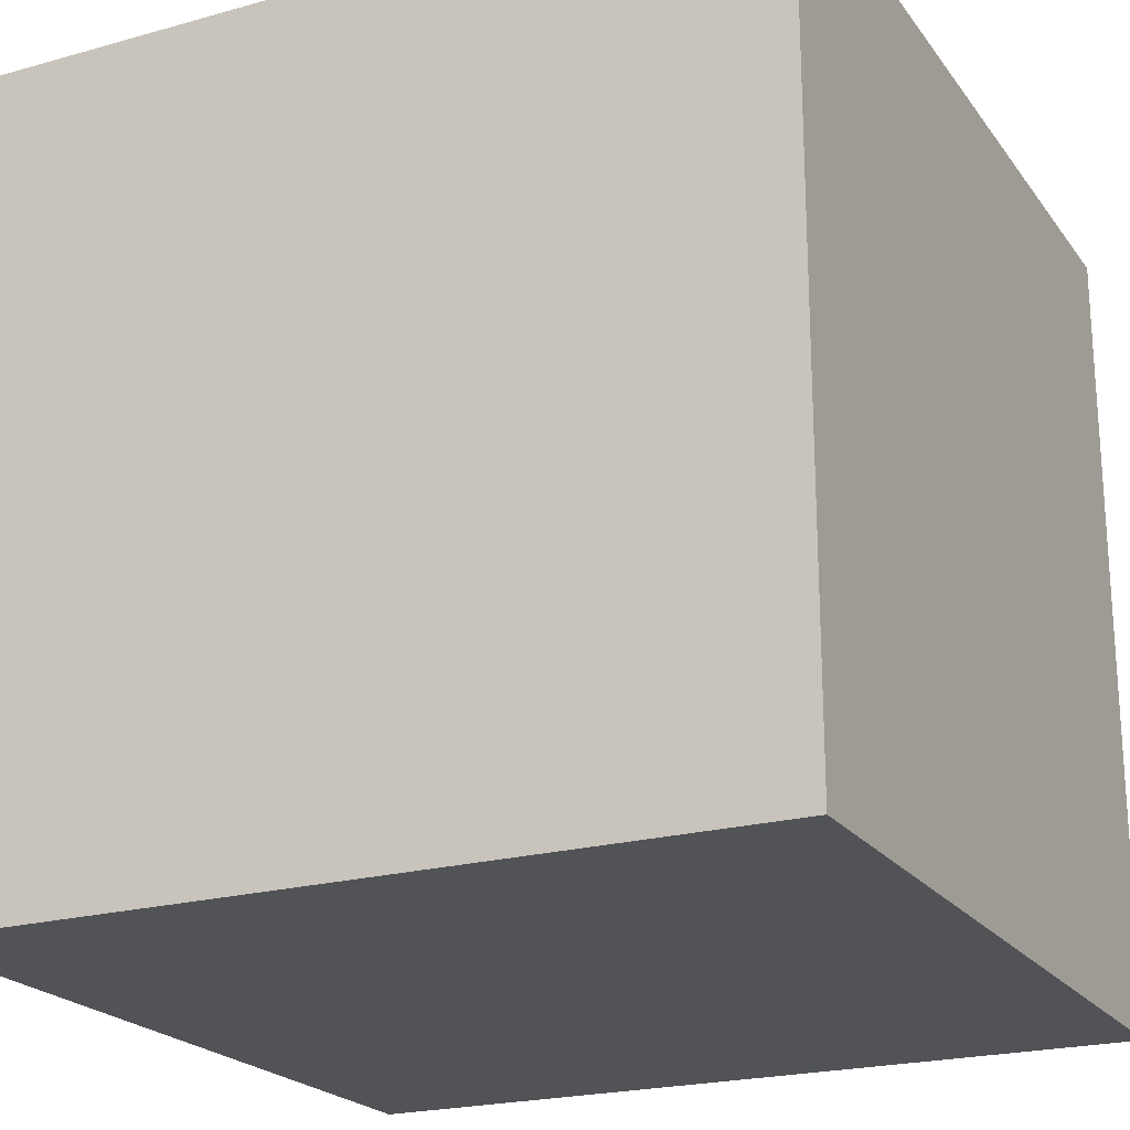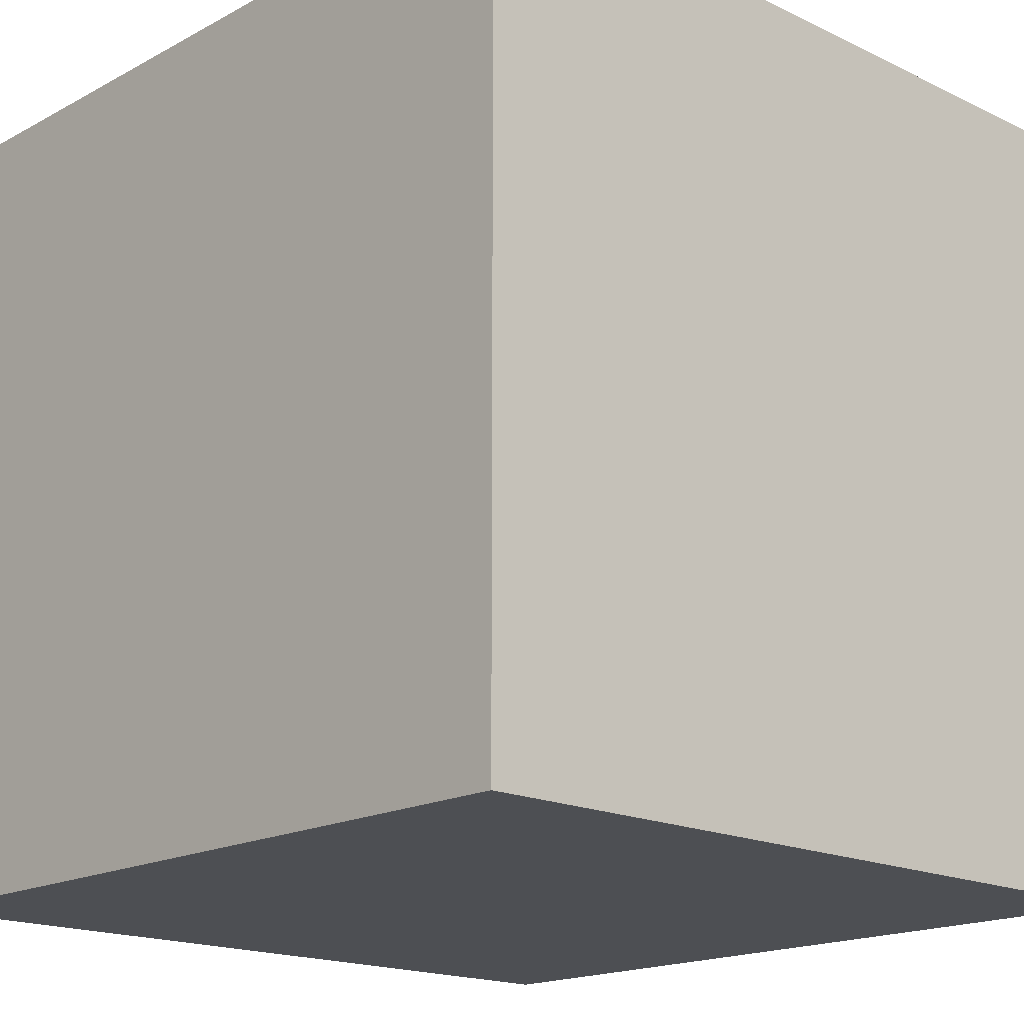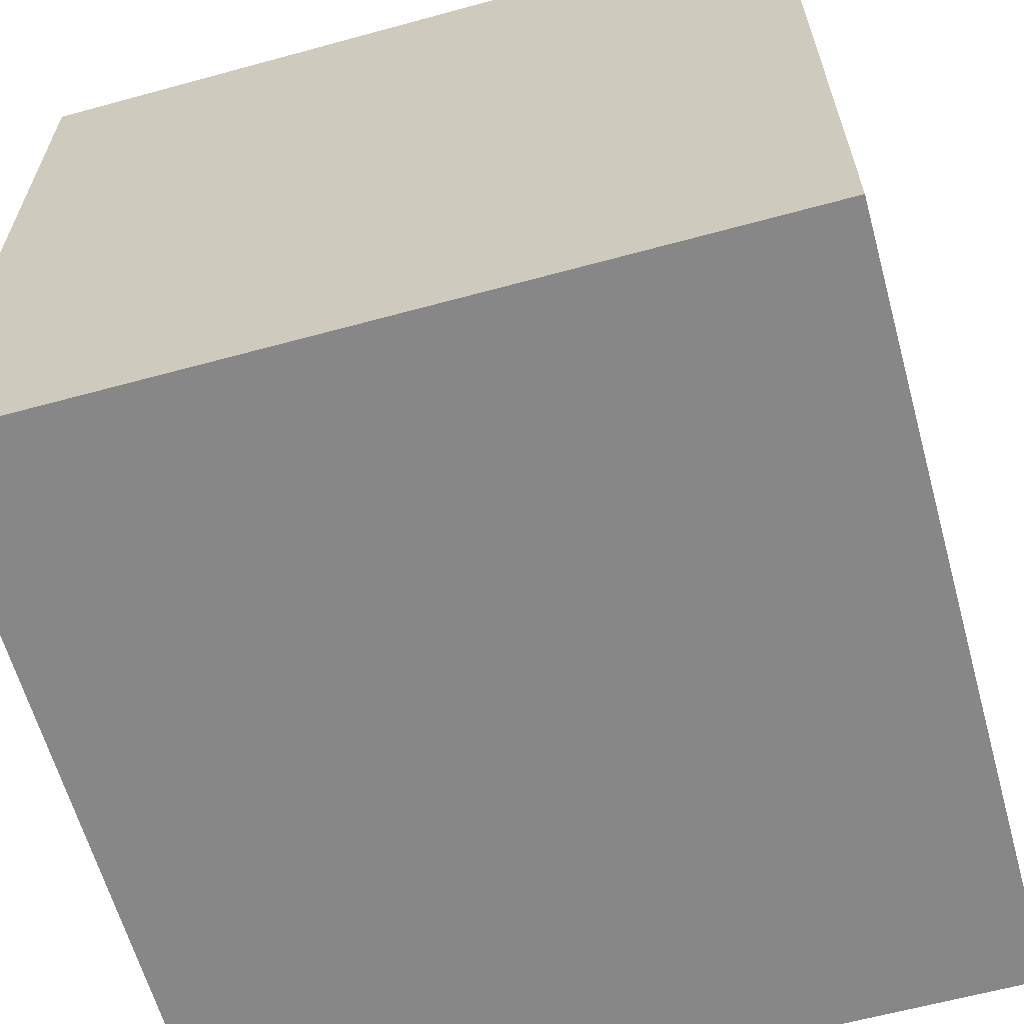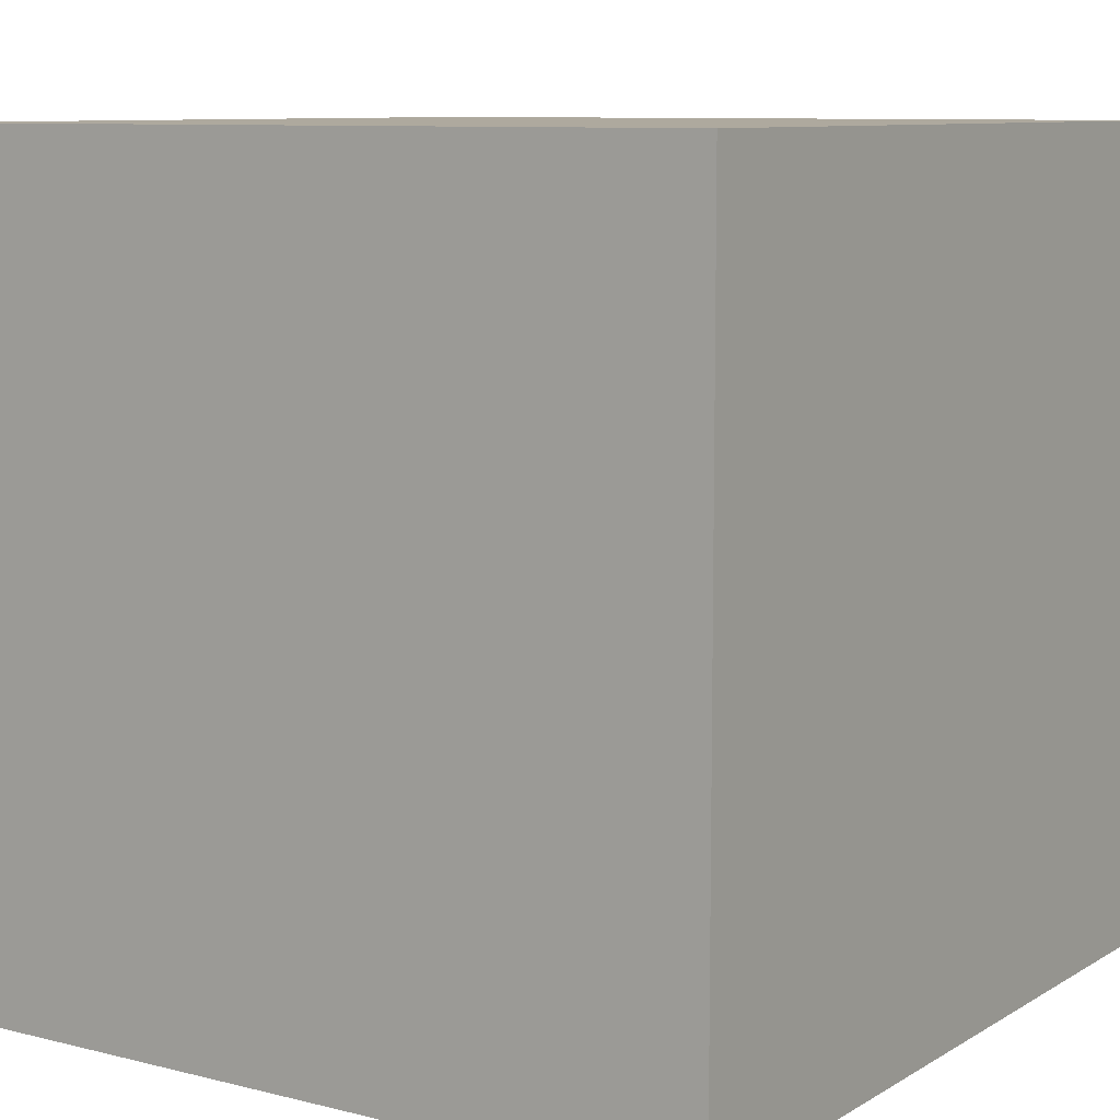
<metadata>
{"format":"obj","ext":"obj","renderer":"f3d","projection":"perspective","resolution":1024,"background":"white","views":[{"elev":-21.7,"azim":26.2,"up":"+Z"},{"elev":-17.5,"azim":136.6,"up":"+Y"},{"elev":-62.4,"azim":-74.5,"up":"+Y"},{"elev":9.1,"azim":-56.4,"up":"+Y"}]}
</metadata>
<code>
o
v 10.8 0 -2.9
v 10.8 0 -3.9
v 10.8 0.1 -3.1
v 10.8 0.1 -3.4
v 10.8 0.1 -3.5
v 10.8 0.1 -3.7
v 10.8 0.2 -3.1
v 10.8 0.2 -3.4
v 10.8 0.2 -3.5
v 10.8 0.2 -3.7
v 10.8 0.2 -3.8
v 10.8 0.3 -3
v 10.8 0.3 -3.3
v 10.8 0.3 -3.4
v 10.8 0.3 -3.7
v 10.8 0.3 -3.8
v 10.8 0.4 -3
v 10.8 0.4 -3.1
v 10.8 0.4 -3.2
v 10.8 0.4 -3.3
v 10.8 0.4 -3.4
v 10.8 0.4 -3.5
v 10.8 0.5 -3.3
v 10.8 0.5 -3.4
v 10.8 0.5 -3.5
v 10.8 0.5 -3.7
v 10.8 0.6 -3.1
v 10.8 0.6 -3.2
v 10.8 0.6 -3.4
v 10.8 0.6 -3.5
v 10.8 0.6 -3.7
v 10.8 0.6 -3.8
v 10.8 0.7 -3.1
v 10.8 0.7 -3.2
v 10.8 0.7 -3.3
v 10.8 0.7 -3.4
v 10.8 0.7 -3.6
v 10.8 0.7 -3.7
v 10.8 0.7 -3.8
v 10.8 0.8 -3
v 10.8 0.8 -3.1
v 10.8 0.8 -3.2
v 10.8 0.8 -3.3
v 10.8 0.8 -3.4
v 10.8 0.8 -3.5
v 10.8 0.9 -3
v 10.8 0.9 -3.3
v 10.8 0.9 -3.6
v 10.8 0.9 -3.7
v 10.8 1 -2.9
v 10.8 1 -3.9
v 11.8 0 -2.9
v 11.8 0 -3.9
v 11.8 0.1 -3.1
v 11.8 0.1 -3.4
v 11.8 0.1 -3.5
v 11.8 0.1 -3.7
v 11.8 0.2 -3.1
v 11.8 0.2 -3.4
v 11.8 0.2 -3.5
v 11.8 0.2 -3.7
v 11.8 0.2 -3.8
v 11.8 0.3 -3
v 11.8 0.3 -3.3
v 11.8 0.3 -3.4
v 11.8 0.3 -3.7
v 11.8 0.3 -3.8
v 11.8 0.4 -3
v 11.8 0.4 -3.1
v 11.8 0.4 -3.2
v 11.8 0.4 -3.3
v 11.8 0.4 -3.4
v 11.8 0.4 -3.5
v 11.8 0.5 -3.3
v 11.8 0.5 -3.4
v 11.8 0.5 -3.5
v 11.8 0.5 -3.7
v 11.8 0.6 -3.1
v 11.8 0.6 -3.2
v 11.8 0.6 -3.4
v 11.8 0.6 -3.5
v 11.8 0.6 -3.7
v 11.8 0.6 -3.8
v 11.8 0.7 -3.1
v 11.8 0.7 -3.2
v 11.8 0.7 -3.3
v 11.8 0.7 -3.4
v 11.8 0.7 -3.6
v 11.8 0.7 -3.7
v 11.8 0.7 -3.8
v 11.8 0.8 -3
v 11.8 0.8 -3.1
v 11.8 0.8 -3.2
v 11.8 0.8 -3.3
v 11.8 0.8 -3.4
v 11.8 0.8 -3.5
v 11.8 0.9 -3
v 11.8 0.9 -3.3
v 11.8 0.9 -3.6
v 11.8 0.9 -3.7
v 11.8 1 -2.9
v 11.8 1 -3.9
v 10.8 0 -2.9
v 10.8 1 -2.9
v 10.9 0.3 -2.9
v 10.9 0.4 -2.9
v 10.9 0.7 -2.9
v 10.9 0.8 -2.9
v 11 0.1 -2.9
v 11 0.3 -2.9
v 11 0.4 -2.9
v 11 0.5 -2.9
v 11 0.7 -2.9
v 11 0.8 -2.9
v 11 0.9 -2.9
v 11.1 0.1 -2.9
v 11.1 0.3 -2.9
v 11.2 0.2 -2.9
v 11.2 0.4 -2.9
v 11.2 0.5 -2.9
v 11.2 0.6 -2.9
v 11.2 0.8 -2.9
v 11.2 0.9 -2.9
v 11.3 0.2 -2.9
v 11.3 0.3 -2.9
v 11.3 0.4 -2.9
v 11.3 0.5 -2.9
v 11.3 0.6 -2.9
v 11.3 0.7 -2.9
v 11.3 0.8 -2.9
v 11.3 0.9 -2.9
v 11.4 0.1 -2.9
v 11.4 0.2 -2.9
v 11.4 0.3 -2.9
v 11.4 0.5 -2.9
v 11.4 0.6 -2.9
v 11.4 0.7 -2.9
v 11.5 0.2 -2.9
v 11.5 0.3 -2.9
v 11.5 0.4 -2.9
v 11.5 0.6 -2.9
v 11.6 0.2 -2.9
v 11.6 0.3 -2.9
v 11.6 0.4 -2.9
v 11.6 0.6 -2.9
v 11.6 0.8 -2.9
v 11.6 0.9 -2.9
v 11.7 0.1 -2.9
v 11.7 0.2 -2.9
v 11.7 0.6 -2.9
v 11.7 0.7 -2.9
v 11.8 0 -2.9
v 11.8 1 -2.9
v 10.8 0 -3.9
v 10.8 1 -3.9
v 10.9 0.3 -3.9
v 10.9 0.4 -3.9
v 10.9 0.7 -3.9
v 10.9 0.8 -3.9
v 11 0.1 -3.9
v 11 0.3 -3.9
v 11 0.4 -3.9
v 11 0.5 -3.9
v 11 0.7 -3.9
v 11 0.8 -3.9
v 11 0.9 -3.9
v 11.1 0.1 -3.9
v 11.1 0.3 -3.9
v 11.2 0.2 -3.9
v 11.2 0.4 -3.9
v 11.2 0.5 -3.9
v 11.2 0.6 -3.9
v 11.2 0.8 -3.9
v 11.2 0.9 -3.9
v 11.3 0.2 -3.9
v 11.3 0.3 -3.9
v 11.3 0.4 -3.9
v 11.3 0.5 -3.9
v 11.3 0.6 -3.9
v 11.3 0.7 -3.9
v 11.3 0.8 -3.9
v 11.3 0.9 -3.9
v 11.4 0.1 -3.9
v 11.4 0.2 -3.9
v 11.4 0.3 -3.9
v 11.4 0.5 -3.9
v 11.4 0.6 -3.9
v 11.4 0.7 -3.9
v 11.5 0.2 -3.9
v 11.5 0.3 -3.9
v 11.5 0.4 -3.9
v 11.5 0.6 -3.9
v 11.6 0.2 -3.9
v 11.6 0.3 -3.9
v 11.6 0.4 -3.9
v 11.6 0.6 -3.9
v 11.6 0.8 -3.9
v 11.6 0.9 -3.9
v 11.7 0.1 -3.9
v 11.7 0.2 -3.9
v 11.7 0.6 -3.9
v 11.7 0.7 -3.9
v 11.8 0 -3.9
v 11.8 1 -3.9
v 10.8 0 -2.9
v 11.8 0 -2.9
v 11.1 0 -3
v 11.2 0 -3
v 11.6 0 -3
v 11.7 0 -3
v 10.9 0 -3.1
v 11 0 -3.1
v 11.2 0 -3.1
v 11.4 0 -3.1
v 11.5 0 -3.1
v 11.6 0 -3.1
v 11.2 0 -3.2
v 11.4 0 -3.2
v 11.5 0 -3.2
v 11.6 0 -3.2
v 11.1 0 -3.3
v 11.2 0 -3.3
v 11.3 0 -3.3
v 11.5 0 -3.3
v 11.6 0 -3.3
v 11.7 0 -3.3
v 10.9 0 -3.4
v 11 0 -3.4
v 11.1 0 -3.4
v 11.2 0 -3.4
v 11.3 0 -3.4
v 11.4 0 -3.4
v 11.5 0 -3.4
v 11.6 0 -3.4
v 10.9 0 -3.5
v 11 0 -3.5
v 11.2 0 -3.5
v 11.3 0 -3.5
v 11.4 0 -3.5
v 11.6 0 -3.5
v 11.5 0 -3.6
v 11.7 0 -3.6
v 10.9 0 -3.7
v 11 0 -3.7
v 11.1 0 -3.7
v 11.3 0 -3.7
v 11.4 0 -3.7
v 11.5 0 -3.7
v 11.7 0 -3.7
v 11 0 -3.8
v 11.1 0 -3.8
v 11.4 0 -3.8
v 11.5 0 -3.8
v 10.8 0 -3.9
v 11.8 0 -3.9
v 10.8 1 -2.9
v 11.8 1 -2.9
v 11.1 1 -3
v 11.2 1 -3
v 11.6 1 -3
v 11.7 1 -3
v 10.9 1 -3.1
v 11 1 -3.1
v 11.2 1 -3.1
v 11.4 1 -3.1
v 11.5 1 -3.1
v 11.6 1 -3.1
v 11.2 1 -3.2
v 11.4 1 -3.2
v 11.5 1 -3.2
v 11.6 1 -3.2
v 11.1 1 -3.3
v 11.2 1 -3.3
v 11.3 1 -3.3
v 11.5 1 -3.3
v 11.6 1 -3.3
v 11.7 1 -3.3
v 10.9 1 -3.4
v 11 1 -3.4
v 11.1 1 -3.4
v 11.2 1 -3.4
v 11.3 1 -3.4
v 11.4 1 -3.4
v 11.5 1 -3.4
v 11.6 1 -3.4
v 10.9 1 -3.5
v 11 1 -3.5
v 11.2 1 -3.5
v 11.3 1 -3.5
v 11.4 1 -3.5
v 11.6 1 -3.5
v 11.5 1 -3.6
v 11.7 1 -3.6
v 10.9 1 -3.7
v 11 1 -3.7
v 11.1 1 -3.7
v 11.3 1 -3.7
v 11.4 1 -3.7
v 11.5 1 -3.7
v 11.7 1 -3.7
v 11 1 -3.8
v 11.1 1 -3.8
v 11.4 1 -3.8
v 11.5 1 -3.8
v 10.8 1 -3.9
v 11.8 1 -3.9
f 3 2 1
f 4 2 3
f 5 2 4
f 6 2 5
f 7 3 1
f 7 4 3
f 8 5 4
f 8 4 7
f 9 6 5
f 9 5 8
f 10 2 6
f 10 6 9
f 11 2 10
f 12 9 8
f 12 8 7
f 12 7 1
f 12 10 9
f 13 10 12
f 14 10 13
f 15 11 10
f 15 10 14
f 16 2 11
f 16 11 15
f 17 12 1
f 17 13 12
f 18 13 17
f 19 13 18
f 20 14 13
f 20 13 19
f 21 15 14
f 21 14 20
f 22 15 21
f 23 20 19
f 23 21 20
f 23 22 21
f 24 22 23
f 25 15 22
f 25 22 24
f 26 16 15
f 26 15 25
f 27 19 18
f 27 18 17
f 28 23 19
f 28 19 27
f 29 24 23
f 29 25 24
f 29 26 25
f 30 26 29
f 31 16 26
f 31 26 30
f 32 2 16
f 32 16 31
f 33 28 27
f 33 27 17
f 34 23 28
f 34 28 33
f 35 30 29
f 35 23 34
f 35 29 23
f 36 30 35
f 37 31 30
f 38 32 31
f 38 31 37
f 39 2 32
f 39 32 38
f 40 33 17
f 40 17 1
f 41 34 33
f 41 33 40
f 42 35 34
f 42 34 41
f 42 36 35
f 43 36 42
f 44 30 36
f 44 36 43
f 45 37 30
f 45 30 44
f 46 40 1
f 46 43 42
f 46 41 40
f 46 42 41
f 47 45 44
f 47 43 46
f 47 44 43
f 48 37 45
f 48 45 47
f 48 38 37
f 49 39 38
f 49 38 48
f 50 47 46
f 50 46 1
f 50 49 48
f 50 48 47
f 51 2 39
f 51 49 50
f 51 39 49
f 52 53 54
f 54 53 55
f 55 53 56
f 56 53 57
f 52 54 58
f 54 55 58
f 55 56 59
f 58 55 59
f 56 57 60
f 59 56 60
f 57 53 61
f 60 57 61
f 61 53 62
f 59 60 63
f 58 59 63
f 52 58 63
f 60 61 63
f 63 61 64
f 64 61 65
f 61 62 66
f 65 61 66
f 62 53 67
f 66 62 67
f 52 63 68
f 63 64 68
f 68 64 69
f 69 64 70
f 64 65 71
f 70 64 71
f 65 66 72
f 71 65 72
f 72 66 73
f 70 71 74
f 71 72 74
f 72 73 74
f 74 73 75
f 73 66 76
f 75 73 76
f 66 67 77
f 76 66 77
f 69 70 78
f 68 69 78
f 70 74 79
f 78 70 79
f 74 75 80
f 75 76 80
f 76 77 80
f 80 77 81
f 77 67 82
f 81 77 82
f 67 53 83
f 82 67 83
f 78 79 84
f 68 78 84
f 79 74 85
f 84 79 85
f 80 81 86
f 85 74 86
f 74 80 86
f 86 81 87
f 81 82 88
f 82 83 89
f 88 82 89
f 83 53 90
f 89 83 90
f 68 84 91
f 52 68 91
f 84 85 92
f 91 84 92
f 85 86 93
f 92 85 93
f 86 87 93
f 93 87 94
f 87 81 95
f 94 87 95
f 81 88 96
f 95 81 96
f 52 91 97
f 93 94 97
f 91 92 97
f 92 93 97
f 95 96 98
f 97 94 98
f 94 95 98
f 96 88 99
f 98 96 99
f 88 89 99
f 89 90 100
f 99 89 100
f 97 98 101
f 52 97 101
f 99 100 101
f 98 99 101
f 90 53 102
f 101 100 102
f 100 90 102
f 105 104 103
f 106 104 105
f 107 104 106
f 108 104 107
f 109 105 103
f 110 106 105
f 110 105 109
f 111 107 106
f 111 106 110
f 112 107 111
f 113 108 107
f 113 107 112
f 114 104 108
f 114 108 113
f 115 104 114
f 116 109 103
f 116 110 109
f 117 112 111
f 117 110 116
f 117 111 110
f 118 117 116
f 119 112 117
f 119 117 118
f 120 113 112
f 120 112 119
f 121 113 120
f 122 115 114
f 122 114 113
f 123 104 115
f 123 115 122
f 124 119 118
f 124 118 116
f 125 119 124
f 126 121 120
f 126 119 125
f 126 120 119
f 127 121 126
f 128 113 121
f 128 121 127
f 129 122 113
f 129 113 128
f 129 123 122
f 130 123 129
f 131 104 123
f 131 123 130
f 132 116 103
f 132 125 124
f 132 124 116
f 133 125 132
f 134 127 126
f 134 125 133
f 134 126 125
f 135 130 129
f 135 127 134
f 135 128 127
f 135 129 128
f 136 130 135
f 137 130 136
f 138 134 133
f 138 133 132
f 138 135 134
f 138 136 135
f 139 136 138
f 140 136 139
f 141 137 136
f 141 136 140
f 142 138 132
f 142 139 138
f 143 140 139
f 143 139 142
f 144 141 140
f 144 140 143
f 145 137 141
f 145 141 144
f 146 130 137
f 146 131 130
f 147 104 131
f 147 131 146
f 148 132 103
f 148 142 132
f 149 145 144
f 149 142 148
f 149 144 143
f 149 143 142
f 150 137 145
f 150 145 149
f 151 147 146
f 151 137 150
f 151 146 137
f 152 149 148
f 152 150 149
f 152 151 150
f 152 148 103
f 153 147 151
f 153 151 152
f 153 104 147
f 154 155 156
f 156 155 157
f 157 155 158
f 158 155 159
f 154 156 160
f 156 157 161
f 160 156 161
f 157 158 162
f 161 157 162
f 162 158 163
f 158 159 164
f 163 158 164
f 159 155 165
f 164 159 165
f 165 155 166
f 154 160 167
f 160 161 167
f 162 163 168
f 167 161 168
f 161 162 168
f 167 168 169
f 168 163 170
f 169 168 170
f 163 164 171
f 170 163 171
f 171 164 172
f 165 166 173
f 164 165 173
f 166 155 174
f 173 166 174
f 169 170 175
f 167 169 175
f 175 170 176
f 171 172 177
f 176 170 177
f 170 171 177
f 177 172 178
f 172 164 179
f 178 172 179
f 164 173 180
f 179 164 180
f 173 174 180
f 180 174 181
f 174 155 182
f 181 174 182
f 154 167 183
f 175 176 183
f 167 175 183
f 183 176 184
f 177 178 185
f 184 176 185
f 176 177 185
f 180 181 186
f 185 178 186
f 178 179 186
f 179 180 186
f 186 181 187
f 187 181 188
f 184 185 189
f 183 184 189
f 185 186 189
f 186 187 189
f 189 187 190
f 190 187 191
f 187 188 192
f 191 187 192
f 183 189 193
f 189 190 193
f 190 191 194
f 193 190 194
f 191 192 195
f 194 191 195
f 192 188 196
f 195 192 196
f 188 181 197
f 181 182 197
f 182 155 198
f 197 182 198
f 154 183 199
f 183 193 199
f 195 196 200
f 199 193 200
f 194 195 200
f 193 194 200
f 196 188 201
f 200 196 201
f 197 198 202
f 201 188 202
f 188 197 202
f 199 200 203
f 200 201 203
f 201 202 203
f 154 199 203
f 202 198 204
f 203 202 204
f 198 155 204
f 207 206 205
f 208 206 207
f 209 206 208
f 210 206 209
f 211 207 205
f 212 207 211
f 213 208 207
f 213 209 208
f 214 209 213
f 215 209 214
f 216 210 209
f 216 209 215
f 217 213 207
f 217 214 213
f 218 215 214
f 218 214 217
f 219 216 215
f 219 215 218
f 220 210 216
f 220 216 219
f 221 207 212
f 221 217 207
f 222 220 219
f 222 217 221
f 222 219 218
f 222 218 217
f 223 220 222
f 224 220 223
f 225 210 220
f 225 220 224
f 226 206 210
f 226 210 225
f 227 212 211
f 227 211 205
f 228 221 212
f 228 212 227
f 228 222 221
f 228 223 222
f 229 223 228
f 230 223 229
f 231 224 223
f 231 223 230
f 232 224 231
f 233 225 224
f 233 224 232
f 233 226 225
f 234 226 233
f 235 227 205
f 235 228 227
f 235 229 228
f 236 229 235
f 237 232 231
f 237 230 229
f 237 231 230
f 238 232 237
f 239 234 233
f 239 232 238
f 239 233 232
f 240 226 234
f 240 234 239
f 241 239 238
f 241 240 239
f 242 206 226
f 242 240 241
f 242 226 240
f 243 236 235
f 243 235 205
f 244 229 236
f 244 236 243
f 245 237 229
f 245 229 244
f 245 238 237
f 246 241 238
f 246 238 245
f 247 241 246
f 248 242 241
f 248 241 247
f 249 206 242
f 249 242 248
f 250 245 244
f 250 244 243
f 251 247 246
f 251 245 250
f 251 246 245
f 252 248 247
f 252 247 251
f 253 249 248
f 253 248 252
f 254 243 205
f 254 251 250
f 254 253 252
f 254 250 243
f 254 252 251
f 255 249 253
f 255 253 254
f 255 206 249
f 256 257 258
f 258 257 259
f 259 257 260
f 260 257 261
f 256 258 262
f 262 258 263
f 258 259 264
f 259 260 264
f 264 260 265
f 265 260 266
f 260 261 267
f 266 260 267
f 258 264 268
f 264 265 268
f 265 266 269
f 268 265 269
f 266 267 270
f 269 266 270
f 267 261 271
f 270 267 271
f 263 258 272
f 258 268 272
f 270 271 273
f 272 268 273
f 269 270 273
f 268 269 273
f 273 271 274
f 274 271 275
f 271 261 276
f 275 271 276
f 261 257 277
f 276 261 277
f 262 263 278
f 256 262 278
f 263 272 279
f 278 263 279
f 272 273 279
f 273 274 279
f 279 274 280
f 280 274 281
f 274 275 282
f 281 274 282
f 282 275 283
f 275 276 284
f 283 275 284
f 276 277 284
f 284 277 285
f 256 278 286
f 278 279 286
f 279 280 286
f 286 280 287
f 282 283 288
f 280 281 288
f 281 282 288
f 288 283 289
f 284 285 290
f 289 283 290
f 283 284 290
f 285 277 291
f 290 285 291
f 289 290 292
f 290 291 292
f 277 257 293
f 292 291 293
f 291 277 293
f 286 287 294
f 256 286 294
f 287 280 295
f 294 287 295
f 280 288 296
f 295 280 296
f 288 289 296
f 289 292 297
f 296 289 297
f 297 292 298
f 292 293 299
f 298 292 299
f 293 257 300
f 299 293 300
f 295 296 301
f 294 295 301
f 297 298 302
f 301 296 302
f 296 297 302
f 298 299 303
f 302 298 303
f 299 300 304
f 303 299 304
f 256 294 305
f 301 302 305
f 303 304 305
f 294 301 305
f 302 303 305
f 304 300 306
f 305 304 306
f 300 257 306

</code>
